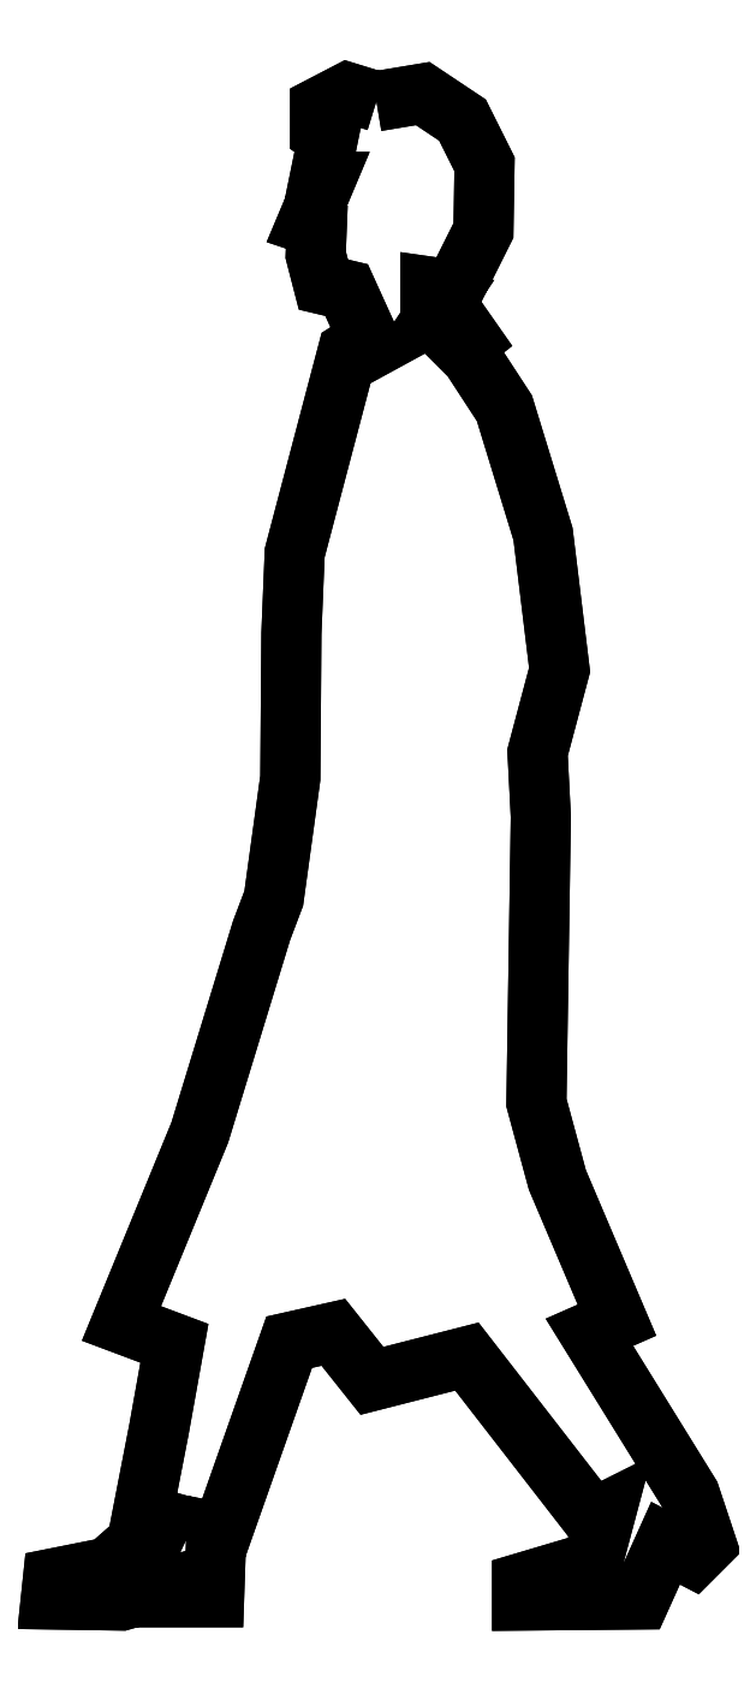
<metadata>
{"format":"dxf","ext":"dxf","renderer":"ezdxf+matplotlib","layout":"modelspace","background":"white","min_lineweight":24,"dpi":150}
</metadata>
<code>
0
SECTION
2
ENTITIES
0
POLYLINE
8
0
66
     1
10
0
20
0
30
0
0
VERTEX
8
0
10
-1.29e+04
20
-441.6
30
0
0
VERTEX
8
0
10
-1.285e+04
20
-433.2
30
0
0
VERTEX
8
0
10
-1.281e+04
20
-461.9
30
0
0
VERTEX
8
0
10
-1.278e+04
20
-509.8
30
0
0
VERTEX
8
0
10
-1.278e+04
20
-581.7
30
0
0
VERTEX
8
0
10
-1.282e+04
20
-646.3
30
0
0
VERTEX
8
0
10
-1.284e+04
20
-642.8
30
0
0
VERTEX
8
0
10
-1.284e+04
20
-667.9
30
0
0
VERTEX
8
0
10
-1.283e+04
20
-667.9
30
0
0
VERTEX
8
0
10
-1.283e+04
20
-671.5
30
0
0
VERTEX
8
0
10
-1.282e+04
20
-664.3
30
0
0
VERTEX
8
0
10
-1.28e+04
20
-700.2
30
0
0
VERTEX
8
0
10
-1.281e+04
20
-708.6
30
0
0
VERTEX
8
0
10
-1.28e+04
20
-719.4
30
0
0
VERTEX
8
0
10
-1.276e+04
20
-774.5
30
0
0
VERTEX
8
0
10
-1.272e+04
20
-911
30
0
0
VERTEX
8
0
10
-1.27e+04
20
-1058
30
0
0
VERTEX
8
0
10
-1.272e+04
20
-1148
30
0
0
VERTEX
8
0
10
-1.272e+04
20
-1218
30
0
0
VERTEX
8
0
10
-1.273e+04
20
-1528
30
0
0
VERTEX
8
0
10
-1.27e+04
20
-1612
30
0
0
VERTEX
8
0
10
-1.264e+04
20
-1764
30
0
0
VERTEX
8
0
10
-1.267e+04
20
-1777
30
0
0
VERTEX
8
0
10
-1.256e+04
20
-1953
30
0
0
VERTEX
8
0
10
-1.254e+04
20
-2007
30
0
0
VERTEX
8
0
10
-1.256e+04
20
-2021
30
0
0
VERTEX
8
0
10
-1.259e+04
20
-2006
30
0
0
VERTEX
8
0
10
-1.261e+04
20
-2067
30
0
0
VERTEX
8
0
10
-1.274e+04
20
-2068
30
0
0
VERTEX
8
0
10
-1.274e+04
20
-2049
30
0
0
VERTEX
8
0
10
-1.266e+04
20
-2026
30
0
0
VERTEX
8
0
10
-1.265e+04
20
-1972
30
0
0
VERTEX
8
0
10
-1.266e+04
20
-1979
30
0
0
VERTEX
8
0
10
-1.28e+04
20
-1803
30
0
0
VERTEX
8
0
10
-1.29e+04
20
-1830
30
0
0
VERTEX
8
0
10
-1.295e+04
20
-1777
30
0
0
VERTEX
8
0
10
-1.299e+04
20
-1788
30
0
0
VERTEX
8
0
10
-1.301e+04
20
-1828
30
0
0
VERTEX
8
0
10
-1.307e+04
20
-1995
30
0
0
VERTEX
8
0
10
-1.307e+04
20
-1994
30
0
0
VERTEX
8
0
10
-1.307e+04
20
-2064
30
0
0
VERTEX
8
0
10
-1.313e+04
20
-2064
30
0
0
VERTEX
8
0
10
-1.313e+04
20
-2056
30
0
0
VERTEX
8
0
10
-1.318e+04
20
-2068
30
0
0
VERTEX
8
0
10
-1.325e+04
20
-2067
30
0
0
VERTEX
8
0
10
-1.325e+04
20
-2044
30
0
0
VERTEX
8
0
10
-1.319e+04
20
-2032
30
0
0
VERTEX
8
0
10
-1.315e+04
20
-1997
30
0
0
VERTEX
8
0
10
-1.314e+04
20
-1998
30
0
0
VERTEX
8
0
10
-1.313e+04
20
-1980
30
0
0
VERTEX
8
0
10
-1.315e+04
20
-1974
30
0
0
VERTEX
8
0
10
-1.313e+04
20
-1882
30
0
0
VERTEX
8
0
10
-1.312e+04
20
-1789
30
0
0
VERTEX
8
0
10
-1.318e+04
20
-1767
30
0
0
VERTEX
8
0
10
-1.309e+04
20
-1560
30
0
0
VERTEX
8
0
10
-1.302e+04
20
-1341
30
0
0
VERTEX
8
0
10
-1.301e+04
20
-1306
30
0
0
VERTEX
8
0
10
-1.299e+04
20
-1176
30
0
0
VERTEX
8
0
10
-1.299e+04
20
-1019
30
0
0
VERTEX
8
0
10
-1.299e+04
20
-931.4
30
0
0
VERTEX
8
0
10
-1.293e+04
20
-713.4
30
0
0
VERTEX
8
0
10
-1.291e+04
20
-699
30
0
0
VERTEX
8
0
10
-1.293e+04
20
-646.3
30
0
0
VERTEX
8
0
10
-1.296e+04
20
-640.4
30
0
0
VERTEX
8
0
10
-1.296e+04
20
-608
30
0
0
VERTEX
8
0
10
-1.296e+04
20
-578.1
30
0
0
VERTEX
8
0
10
-1.297e+04
20
-574.5
30
0
0
VERTEX
8
0
10
-1.296e+04
20
-529
30
0
0
VERTEX
8
0
10
-1.296e+04
20
-529
30
0
0
VERTEX
8
0
10
-1.295e+04
20
-482.3
30
0
0
VERTEX
8
0
10
-1.296e+04
20
-476.3
30
0
0
VERTEX
8
0
10
-1.296e+04
20
-447.6
30
0
0
VERTEX
8
0
10
-1.293e+04
20
-432
30
0
0
VERTEX
8
0
10
-1.29e+04
20
-441.6
30
0
0
VERTEX
8
0
10
-1.29e+04
20
-441.6
30
0
0
SEQEND
8
0
0
POLYLINE
8
0
66
     1
10
0
20
0
30
0
0
VERTEX
8
0
10
-1.29e+04
20
-441.6
30
0
0
VERTEX
8
0
10
-1.285e+04
20
-433.2
30
0
0
VERTEX
8
0
10
-1.281e+04
20
-461.9
30
0
0
VERTEX
8
0
10
-1.278e+04
20
-509.8
30
0
0
VERTEX
8
0
10
-1.278e+04
20
-581.7
30
0
0
VERTEX
8
0
10
-1.282e+04
20
-646.3
30
0
0
VERTEX
8
0
10
-1.284e+04
20
-642.8
30
0
0
VERTEX
8
0
10
-1.284e+04
20
-667.9
30
0
0
VERTEX
8
0
10
-1.283e+04
20
-667.9
30
0
0
VERTEX
8
0
10
-1.283e+04
20
-671.5
30
0
0
VERTEX
8
0
10
-1.282e+04
20
-664.3
30
0
0
VERTEX
8
0
10
-1.28e+04
20
-700.2
30
0
0
VERTEX
8
0
10
-1.281e+04
20
-708.6
30
0
0
VERTEX
8
0
10
-1.28e+04
20
-719.4
30
0
0
VERTEX
8
0
10
-1.276e+04
20
-774.5
30
0
0
VERTEX
8
0
10
-1.272e+04
20
-911
30
0
0
VERTEX
8
0
10
-1.27e+04
20
-1058
30
0
0
VERTEX
8
0
10
-1.272e+04
20
-1148
30
0
0
VERTEX
8
0
10
-1.272e+04
20
-1218
30
0
0
VERTEX
8
0
10
-1.273e+04
20
-1528
30
0
0
VERTEX
8
0
10
-1.27e+04
20
-1612
30
0
0
VERTEX
8
0
10
-1.264e+04
20
-1764
30
0
0
VERTEX
8
0
10
-1.267e+04
20
-1777
30
0
0
VERTEX
8
0
10
-1.256e+04
20
-1953
30
0
0
VERTEX
8
0
10
-1.254e+04
20
-2007
30
0
0
VERTEX
8
0
10
-1.256e+04
20
-2021
30
0
0
VERTEX
8
0
10
-1.259e+04
20
-2006
30
0
0
VERTEX
8
0
10
-1.261e+04
20
-2067
30
0
0
VERTEX
8
0
10
-1.274e+04
20
-2068
30
0
0
VERTEX
8
0
10
-1.274e+04
20
-2049
30
0
0
VERTEX
8
0
10
-1.266e+04
20
-2026
30
0
0
VERTEX
8
0
10
-1.265e+04
20
-1972
30
0
0
VERTEX
8
0
10
-1.266e+04
20
-1979
30
0
0
VERTEX
8
0
10
-1.28e+04
20
-1803
30
0
0
VERTEX
8
0
10
-1.29e+04
20
-1830
30
0
0
VERTEX
8
0
10
-1.295e+04
20
-1777
30
0
0
VERTEX
8
0
10
-1.299e+04
20
-1788
30
0
0
VERTEX
8
0
10
-1.301e+04
20
-1828
30
0
0
VERTEX
8
0
10
-1.307e+04
20
-1995
30
0
0
VERTEX
8
0
10
-1.307e+04
20
-1994
30
0
0
VERTEX
8
0
10
-1.307e+04
20
-2064
30
0
0
VERTEX
8
0
10
-1.313e+04
20
-2064
30
0
0
VERTEX
8
0
10
-1.313e+04
20
-2056
30
0
0
VERTEX
8
0
10
-1.318e+04
20
-2068
30
0
0
VERTEX
8
0
10
-1.325e+04
20
-2067
30
0
0
VERTEX
8
0
10
-1.325e+04
20
-2044
30
0
0
VERTEX
8
0
10
-1.319e+04
20
-2032
30
0
0
VERTEX
8
0
10
-1.315e+04
20
-1997
30
0
0
VERTEX
8
0
10
-1.314e+04
20
-1998
30
0
0
VERTEX
8
0
10
-1.313e+04
20
-1980
30
0
0
VERTEX
8
0
10
-1.315e+04
20
-1974
30
0
0
VERTEX
8
0
10
-1.313e+04
20
-1882
30
0
0
VERTEX
8
0
10
-1.312e+04
20
-1789
30
0
0
VERTEX
8
0
10
-1.318e+04
20
-1767
30
0
0
VERTEX
8
0
10
-1.309e+04
20
-1560
30
0
0
VERTEX
8
0
10
-1.302e+04
20
-1341
30
0
0
VERTEX
8
0
10
-1.301e+04
20
-1306
30
0
0
VERTEX
8
0
10
-1.299e+04
20
-1176
30
0
0
VERTEX
8
0
10
-1.299e+04
20
-1019
30
0
0
VERTEX
8
0
10
-1.299e+04
20
-931.4
30
0
0
VERTEX
8
0
10
-1.293e+04
20
-713.4
30
0
0
VERTEX
8
0
10
-1.291e+04
20
-699
30
0
0
VERTEX
8
0
10
-1.293e+04
20
-646.3
30
0
0
VERTEX
8
0
10
-1.296e+04
20
-640.4
30
0
0
VERTEX
8
0
10
-1.296e+04
20
-608
30
0
0
VERTEX
8
0
10
-1.296e+04
20
-578.1
30
0
0
VERTEX
8
0
10
-1.297e+04
20
-574.5
30
0
0
VERTEX
8
0
10
-1.296e+04
20
-529
30
0
0
VERTEX
8
0
10
-1.296e+04
20
-529
30
0
0
VERTEX
8
0
10
-1.295e+04
20
-482.3
30
0
0
VERTEX
8
0
10
-1.296e+04
20
-476.3
30
0
0
VERTEX
8
0
10
-1.296e+04
20
-447.6
30
0
0
VERTEX
8
0
10
-1.293e+04
20
-432
30
0
0
VERTEX
8
0
10
-1.29e+04
20
-441.6
30
0
0
SEQEND
8
0
0
ENDSEC
0
EOF

</code>
